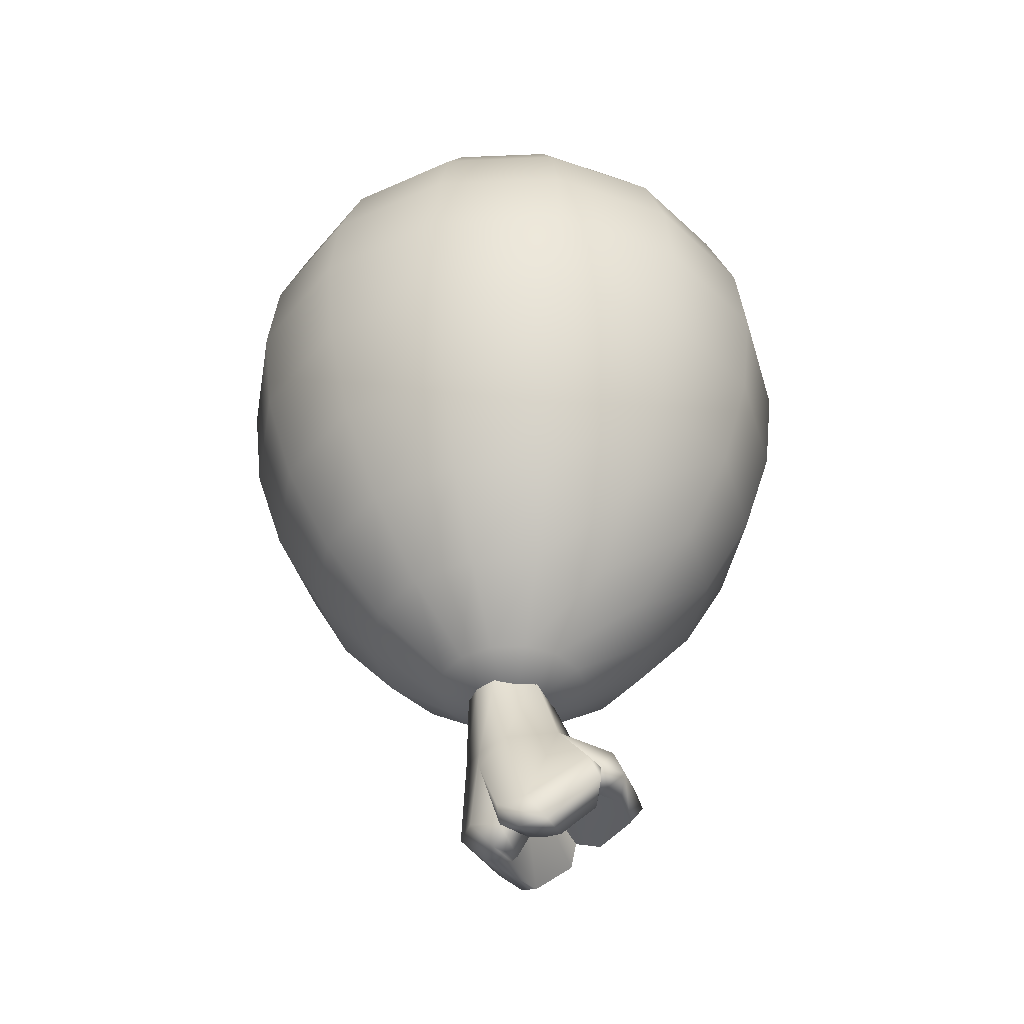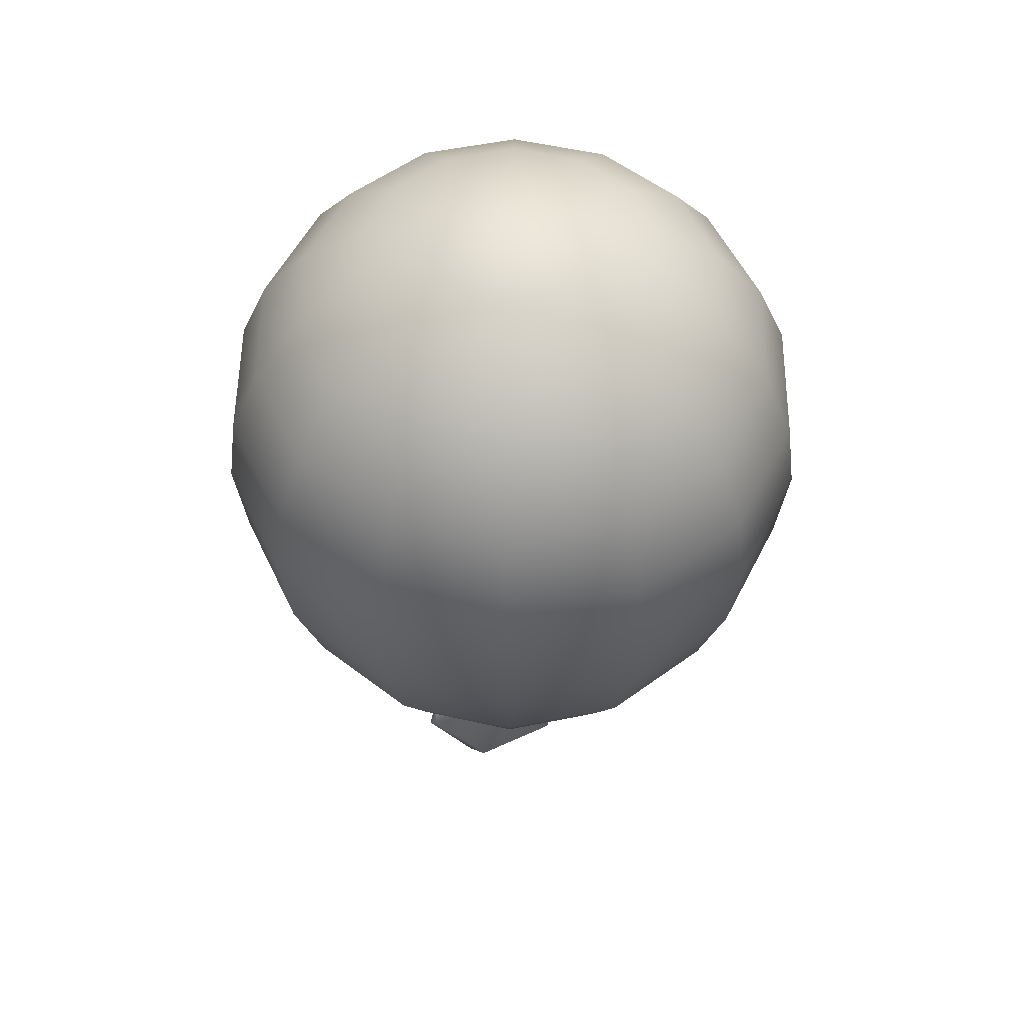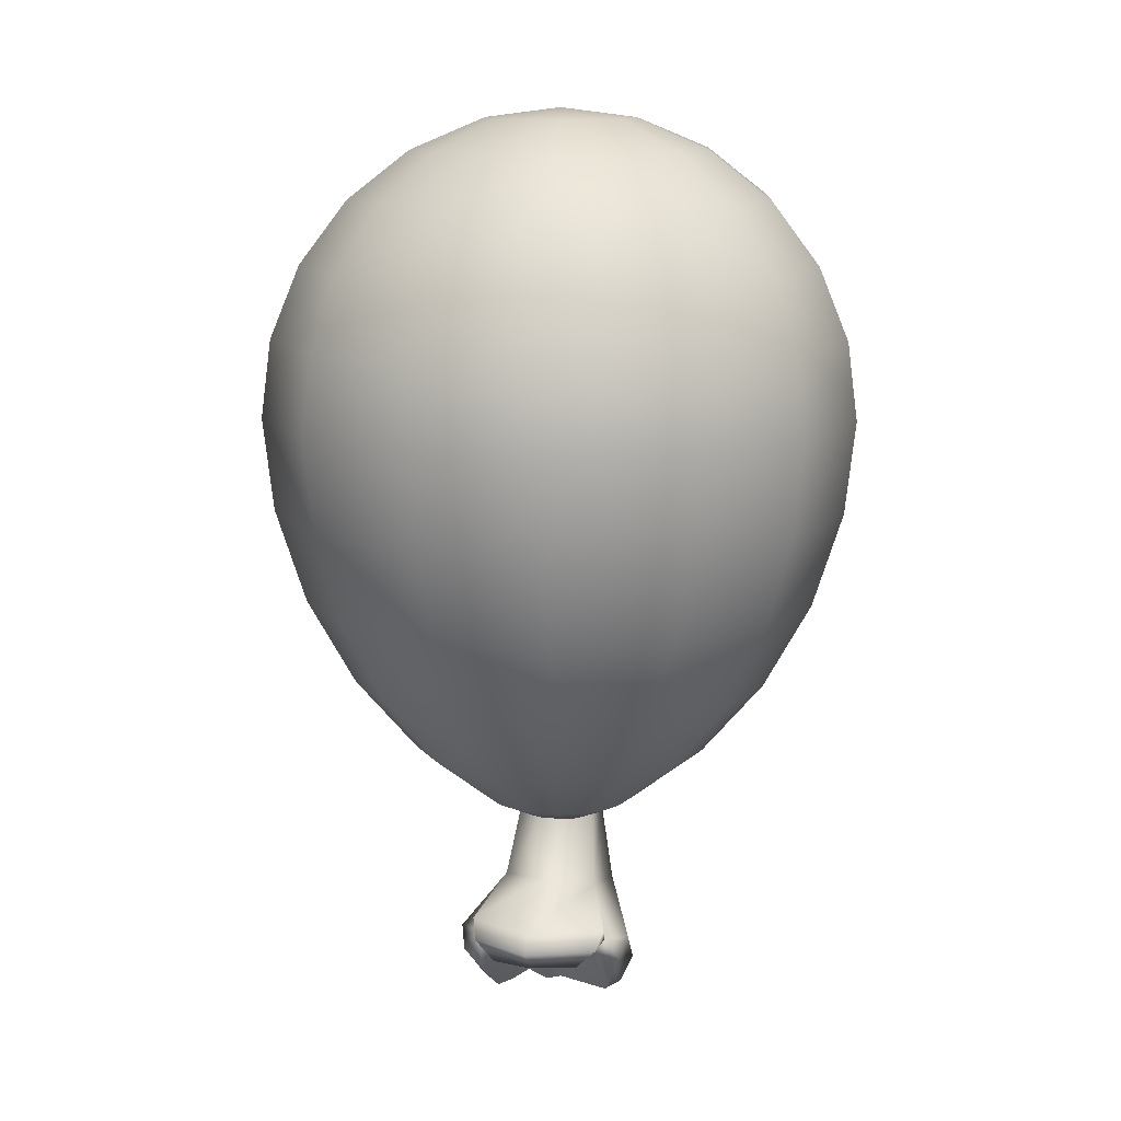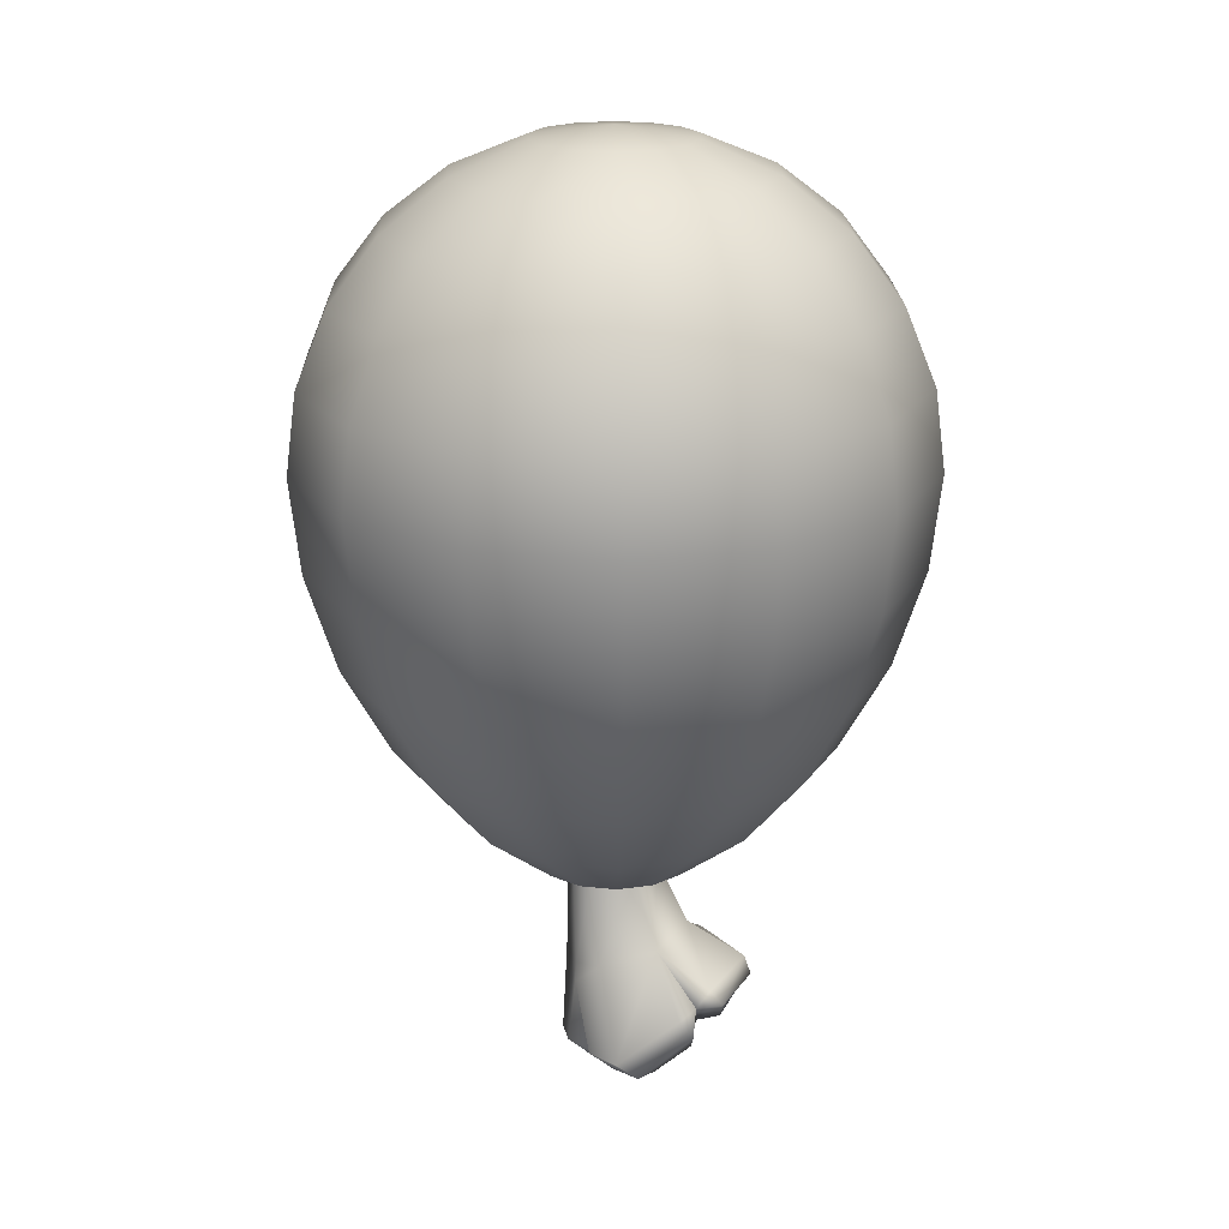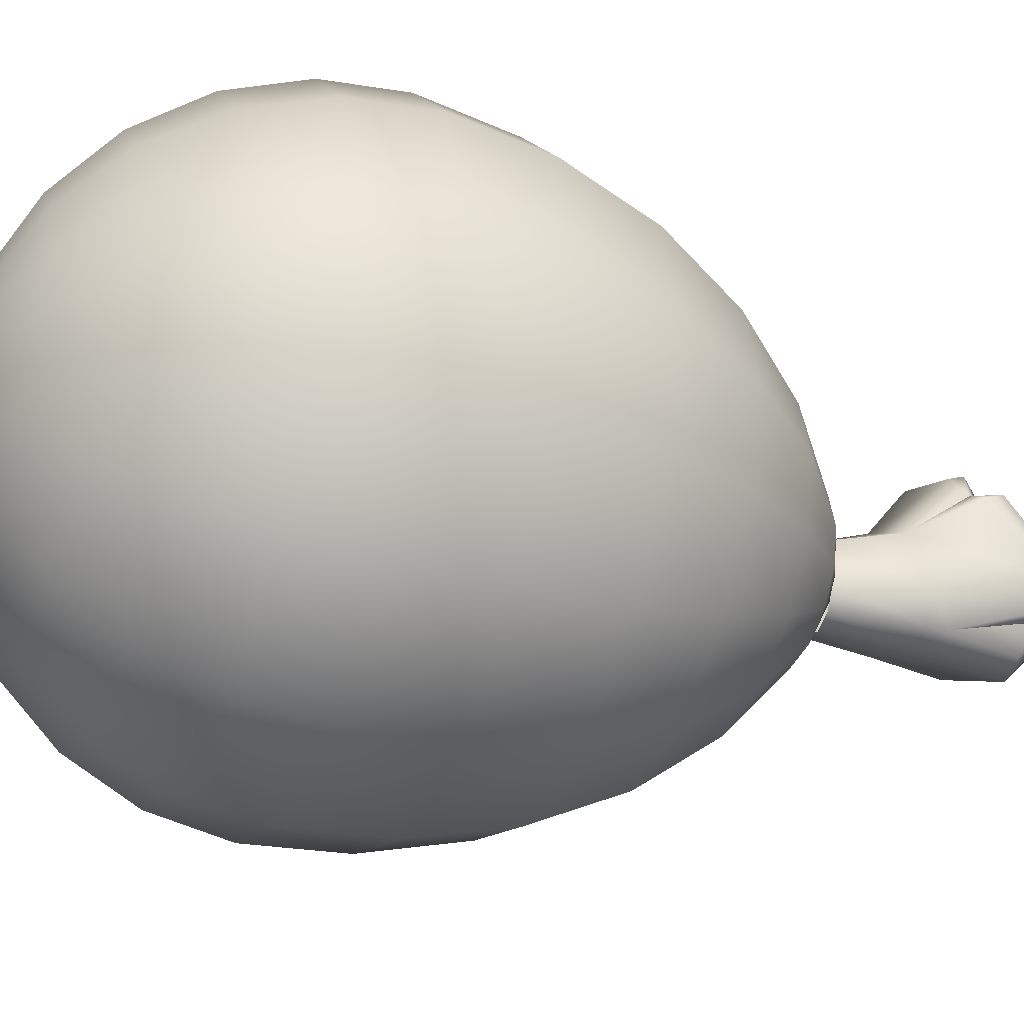
<metadata>
{"format":"obj","ext":"obj","renderer":"f3d","projection":"perspective","resolution":1024,"background":"white","views":[{"elev":-40.8,"azim":-99.9,"up":"+Y"},{"elev":54.2,"azim":116.4,"up":"+Y"},{"elev":12.4,"azim":15.1,"up":"+Y"},{"elev":20.3,"azim":-91.6,"up":"+Y"},{"elev":-39.1,"azim":-111.3,"up":"+Z"}]}
</metadata>
<code>
g balloon
v 0.1272 4.222 0.1491
v 0.285 4.358 0.07312
v 0.1842 4.358 -0.05319
v 0.07507 4.222 0.08371
v 0.03868 4.358 -0.1233
v -0.0002774 4.222 0.04742
v -0.1229 4.358 -0.1233
v -0.0839 4.222 0.04742
v -0.2684 4.358 -0.05319
v -0.1592 4.222 0.08371
v -0.3691 4.358 0.07312
v -0.2114 4.222 0.1491
v -0.4051 4.358 0.2306
v -0.23 4.222 0.2306
v -0.3691 4.358 0.3881
v -0.2114 4.222 0.3121
v -0.2684 4.358 0.5144
v -0.1592 4.222 0.3775
v -0.1229 4.358 0.5845
v -0.0839 4.222 0.4138
v 0.03868 4.358 0.5845
v -0.0002774 4.222 0.4138
v -0.3622 4.534 -0.1707
v -0.5046 4.534 0.007876
v -0.5555 4.534 0.2306
v -0.5046 4.534 0.4534
v -0.3622 4.534 0.632
v -0.1563 4.534 0.7311
v 0.07214 4.534 0.7311
v -0.6086 4.743 -0.04219
v -0.4341 4.743 -0.261
v -0.1563 4.534 -0.2699
v 0.07214 4.534 -0.2699
v 0.278 4.534 -0.1707
v 0.4204 4.534 0.007876
v 0.3209 4.358 0.2306
v 0.1458 4.222 0.2306
v 0.1272 4.222 0.3121
v 0.285 4.358 0.3881
v 0.07507 4.222 0.3775
v 0.1842 4.358 0.5144
v -0.0002774 4.222 0.4138
v 0.03868 4.358 0.5845
v 0.278 4.534 0.632
v 0.07214 4.534 0.7311
v 0.4204 4.534 0.4534
v 0.4713 4.534 0.2306
v 0.3499 4.743 -0.261
v 0.5244 4.743 -0.04218
v 0.09782 4.743 -0.3824
v -0.182 4.743 -0.3824
v 0.3499 4.743 0.7222
v 0.09782 4.743 0.8436
v 0.5244 4.743 0.5034
v 0.5867 4.743 0.2306
v 0.3951 4.972 -0.3177
v 0.5897 4.972 -0.07365
v 0.114 4.972 -0.4531
v -0.1981 4.972 -0.4531
v -0.4793 4.972 -0.3177
v -0.6739 4.972 -0.07365
v -0.7434 4.972 0.2306
v -0.6708 4.743 0.2306
v -0.6086 4.743 0.5034
v -0.4341 4.743 0.7222
v -0.182 4.743 0.8436
v 0.09782 4.743 0.8436
v -0.6739 4.972 0.5349
v -0.4793 4.972 0.7789
v -0.1981 4.972 0.9143
v 0.114 4.972 0.9143
v -0.6962 5.197 0.5456
v -0.4948 5.197 0.7982
v -0.2036 5.197 0.9384
v 0.1195 5.197 0.9384
v -0.4793 5.384 0.7789
v -0.6739 5.384 0.5349
v -0.7681 5.197 0.2306
v -0.6962 5.197 -0.08439
v -0.4948 5.197 -0.337
v -0.2036 5.197 -0.4772
v 0.1195 5.197 -0.4772
v 0.4106 5.197 -0.337
v 0.612 5.197 -0.08439
v 0.6592 4.972 0.2306
v 0.5897 4.972 0.5349
v 0.3951 4.972 0.7789
v 0.114 4.972 0.9143
v 0.4106 5.197 0.7982
v 0.1195 5.197 0.9384
v 0.612 5.197 0.5456
v 0.6839 5.197 0.2306
v 0.3951 5.384 -0.3177
v 0.5897 5.384 -0.07365
v 0.3951 5.384 0.7789
v 0.114 5.384 0.9143
v 0.5897 5.384 0.5349
v 0.6592 5.384 0.2306
v 0.3499 5.56 -0.261
v 0.5244 5.56 -0.04218
v 0.09782 5.56 -0.3824
v 0.114 5.384 -0.4531
v -0.1981 5.384 -0.4531
v -0.4793 5.384 -0.3177
v -0.6739 5.384 -0.07365
v -0.7434 5.384 0.2306
v -0.182 5.56 -0.3824
v -0.4341 5.56 -0.261
v -0.6086 5.56 -0.04219
v -0.6708 5.56 0.2306
v -0.6086 5.56 0.5034
v -0.4341 5.56 0.7222
v -0.182 5.56 0.8436
v -0.1981 5.384 0.9143
v 0.114 5.384 0.9143
v 0.09782 5.56 0.8436
v -0.3622 5.71 -0.1707
v -0.1563 5.71 -0.2699
v 0.07214 5.71 -0.2699
v 0.278 5.71 -0.1707
v 0.4204 5.71 0.007876
v 0.07214 5.71 0.7311
v 0.5867 5.56 0.2306
v 0.5244 5.56 0.5034
v 0.3499 5.56 0.7222
v 0.09782 5.56 0.8436
v 0.278 5.71 0.632
v 0.07214 5.71 0.7311
v 0.4204 5.71 0.4534
v 0.4713 5.71 0.2306
v 0.1842 5.825 -0.05319
v 0.285 5.825 0.07312
v 0.03868 5.825 -0.1233
v -0.1229 5.825 -0.1233
v -0.2684 5.825 -0.05319
v -0.3691 5.825 0.07312
v -0.5046 5.71 0.007876
v -0.5555 5.71 0.2306
v -0.5046 5.71 0.4534
v -0.3622 5.71 0.632
v -0.1563 5.71 0.7311
v -0.4051 5.825 0.2306
v -0.3691 5.825 0.3881
v -0.2684 5.825 0.5144
v -0.1229 5.825 0.5845
v 0.03868 5.825 0.5845
v -0.2114 5.898 0.3121
v -0.23 5.898 0.2306
v -0.2114 5.898 0.1491
v -0.1592 5.898 0.08371
v -0.0839 5.898 0.04742
v -0.0002774 5.898 0.04742
v 0.07507 5.898 0.08371
v 0.1272 5.898 0.1491
v -0.0002774 5.898 0.4138
v 0.3209 5.825 0.2306
v 0.285 5.825 0.3881
v 0.1842 5.825 0.5144
v 0.03868 5.825 0.5845
v 0.07507 5.898 0.3775
v -0.0002774 5.898 0.4138
v 0.1272 5.898 0.3121
v 0.1458 5.898 0.2306
v -0.04209 5.923 0.2306
v -0.1592 5.898 0.3775
v -0.0839 5.898 0.4138
v -0.04209 4.132 0.2306
v -0.03898 4.177 0.1211
v -0.03913 3.978 0.1179
v 0.08486 3.991 0.1924
v 0.05045 4.183 0.1737
v -0.09112 4.179 0.1342
v -0.1119 3.975 0.1386
v -0.1296 4.184 0.1715
v -0.1649 3.989 0.1902
v -0.1309 4.195 0.2749
v -0.1574 4.025 0.325
v 0.1492 3.797 0.2312
v -0.03972 3.766 0.1072
v -0.1099 3.769 0.1189
v -0.1191 3.929 0.1363
v -0.2474 3.775 0.2279
v -0.2602 3.894 0.3747
v -0.04058 3.718 0.1642
v 0.1291 3.749 0.2849
v 0.1714 3.907 0.3785
v 0.1573 3.858 0.4087
v -0.2452 3.845 0.4083
v -0.2306 3.729 0.2807
v 0.09682 3.736 0.3153
v -0.04043 3.722 0.2304
v -0.04808 3.997 0.2528
v 0.1074 3.811 0.4055
v -0.1019 3.718 0.1775
v -0.1443 3.756 0.1836
v -0.194 3.778 0.1669
v -0.1841 3.73 0.2228
v -0.1443 3.756 0.1836
v -0.07588 3.715 0.238
v -0.118 3.744 0.2582
v -0.1551 3.723 0.284
v -0.1819 3.72 0.3222
v -0.04808 3.997 0.2528
v -0.118 3.744 0.2582
v 0.08344 3.866 0.4135
v 0.118 3.905 0.4122
v 0.0682 4.013 0.3137
v 0.04921 4.196 0.2769
v -0.04262 4.046 0.4017
v -0.04142 4.21 0.3264
v -0.04459 3.951 0.5396
v 0.1258 3.944 0.446
v 0.1112 3.898 0.474
v -0.04492 3.903 0.5557
v 0.118 3.905 0.4122
v 0.06274 3.851 0.4702
v -0.04464 3.858 0.522
v -0.1937 3.899 0.4796
v -0.1462 3.847 0.476
v -0.04808 3.997 0.2528
v 0.08344 3.866 0.4135
v -0.1574 4.025 0.325
v -0.1309 4.195 0.2749
v -0.1695 3.849 0.4184
v -0.2079 3.945 0.4486
v -0.2097 3.901 0.416
v -0.2097 3.901 0.416
v -0.1964 3.794 0.4053
v -0.1695 3.849 0.4184
g balloon_0
f 3 2 1
f 4 3 1
f 5 3 4
f 6 5 4
f 7 5 6
f 8 7 6
f 9 7 8
f 10 9 8
f 11 9 10
f 12 11 10
f 13 11 12
f 14 13 12
f 15 13 14
f 16 15 14
f 17 15 16
f 18 17 16
f 19 17 18
f 20 19 18
f 21 19 20
f 22 21 20
f 9 23 7
f 24 23 9
f 11 24 9
f 25 24 11
f 13 25 11
f 26 25 13
f 15 26 13
f 27 26 15
f 17 27 15
f 28 27 17
f 19 28 17
f 29 28 19
f 21 29 19
f 24 30 23
f 30 31 23
f 23 31 32
f 23 32 7
f 7 32 5
f 32 33 5
f 5 33 3
f 33 34 3
f 3 34 2
f 34 35 2
f 2 35 36
f 2 36 37
f 37 36 38
f 36 39 38
f 38 39 40
f 39 41 40
f 40 41 42
f 41 43 42
f 1 2 37
f 41 44 43
f 44 45 43
f 46 44 41
f 39 46 41
f 47 46 39
f 36 47 39
f 35 47 36
f 34 48 35
f 48 49 35
f 50 48 34
f 33 50 34
f 51 50 33
f 32 51 33
f 31 51 32
f 44 52 45
f 52 53 45
f 54 52 44
f 46 54 44
f 55 54 46
f 47 55 46
f 49 55 47
f 35 49 47
f 48 56 49
f 56 57 49
f 49 57 55
f 58 56 48
f 50 58 48
f 59 58 50
f 51 59 50
f 60 59 51
f 31 60 51
f 61 60 31
f 30 61 31
f 62 61 30
f 63 62 30
f 63 30 24
f 25 63 24
f 64 63 25
f 26 64 25
f 65 64 26
f 27 65 26
f 66 65 27
f 28 66 27
f 67 66 28
f 29 67 28
f 68 62 63
f 64 68 63
f 69 68 64
f 65 69 64
f 70 69 65
f 66 70 65
f 71 70 66
f 67 71 66
f 68 72 62
f 73 72 68
f 69 73 68
f 74 73 69
f 70 74 69
f 75 74 70
f 71 75 70
f 73 76 72
f 76 77 72
f 72 77 78
f 72 78 62
f 62 78 61
f 78 79 61
f 61 79 60
f 79 80 60
f 60 80 59
f 80 81 59
f 59 81 58
f 81 82 58
f 58 82 56
f 82 83 56
f 56 83 57
f 83 84 57
f 57 84 85
f 57 85 55
f 55 85 54
f 85 86 54
f 54 86 52
f 86 87 52
f 52 87 53
f 87 88 53
f 87 89 88
f 89 90 88
f 91 89 87
f 86 91 87
f 92 91 86
f 85 92 86
f 84 92 85
f 83 93 84
f 93 94 84
f 84 94 92
f 89 95 90
f 95 96 90
f 97 95 89
f 91 97 89
f 98 97 91
f 92 98 91
f 94 98 92
f 93 99 94
f 99 100 94
f 94 100 98
f 101 99 93
f 102 101 93
f 102 93 83
f 82 102 83
f 103 102 82
f 81 103 82
f 104 103 81
f 80 104 81
f 105 104 80
f 79 105 80
f 106 105 79
f 78 106 79
f 77 106 78
f 107 101 102
f 103 107 102
f 108 107 103
f 104 108 103
f 109 108 104
f 105 109 104
f 110 109 105
f 106 110 105
f 111 110 106
f 77 111 106
f 112 111 77
f 76 112 77
f 113 112 76
f 114 113 76
f 114 76 73
f 74 114 73
f 115 114 74
f 75 115 74
f 116 113 114
f 115 116 114
f 108 117 107
f 117 118 107
f 107 118 101
f 118 119 101
f 101 119 99
f 119 120 99
f 99 120 100
f 120 121 100
f 116 122 113
f 100 121 123
f 100 123 98
f 98 123 97
f 123 124 97
f 97 124 95
f 124 125 95
f 95 125 96
f 125 126 96
f 125 127 126
f 127 128 126
f 129 127 125
f 124 129 125
f 130 129 124
f 123 130 124
f 121 130 123
f 120 131 121
f 131 132 121
f 133 131 120
f 119 133 120
f 134 133 119
f 118 134 119
f 135 134 118
f 117 135 118
f 136 135 117
f 137 136 117
f 137 117 108
f 109 137 108
f 138 137 109
f 110 138 109
f 139 138 110
f 111 139 110
f 140 139 111
f 112 140 111
f 141 140 112
f 113 141 112
f 122 141 113
f 142 136 137
f 138 142 137
f 143 142 138
f 139 143 138
f 144 143 139
f 140 144 139
f 145 144 140
f 141 145 140
f 146 145 141
f 122 146 141
f 143 147 142
f 147 148 142
f 142 148 136
f 148 149 136
f 136 149 135
f 149 150 135
f 135 150 134
f 150 151 134
f 134 151 133
f 151 152 133
f 133 152 131
f 152 153 131
f 131 153 132
f 153 154 132
f 146 155 145
f 132 154 156
f 132 156 130
f 130 156 129
f 156 157 129
f 129 157 127
f 157 158 127
f 127 158 128
f 158 159 128
f 121 132 130
f 158 160 159
f 160 161 159
f 162 160 158
f 157 162 158
f 163 162 157
f 156 163 157
f 154 163 156
f 160 164 161
f 162 164 160
f 163 164 162
f 154 164 163
f 153 164 154
f 152 164 153
f 151 164 152
f 150 164 151
f 149 164 150
f 148 164 149
f 147 164 148
f 165 164 147
f 165 147 143
f 144 165 143
f 166 165 144
f 166 164 165
f 145 166 144
f 155 166 145
f 155 164 166
f 1 167 4
f 4 167 6
f 6 167 8
f 8 167 10
f 10 167 12
f 12 167 14
f 14 167 16
f 16 167 18
f 18 167 20
f 20 167 22
f 37 167 1
f 38 167 37
f 40 167 38
f 42 167 40
f 170 169 168
f 171 170 168
f 172 168 169
f 173 172 169
f 174 172 173
f 175 174 173
f 174 175 176
f 175 177 176
f 170 178 169
f 178 179 169
f 173 169 179
f 179 180 173
f 180 181 173
f 175 173 181
f 175 182 177
f 182 183 177
f 184 179 178
f 185 184 178
f 178 186 185
f 186 187 185
f 188 183 182
f 189 188 182
f 185 190 184
f 185 187 190
f 190 191 184
f 191 190 192
f 190 193 192
f 187 193 190
f 194 180 179
f 184 194 179
f 184 191 194
f 180 194 195
f 195 181 180
f 189 182 196
f 181 196 175
f 196 182 175
f 197 189 196
f 198 197 196
f 196 181 198
f 191 192 199
f 191 199 194
f 194 199 195
f 199 192 200
f 199 200 195
f 197 201 189
f 201 202 189
f 201 203 202
f 204 203 201
f 204 201 197
f 198 204 197
f 205 192 193
f 205 193 187
f 206 205 187
f 206 187 186
f 206 186 207
f 207 186 170
f 207 170 171
f 208 207 171
f 209 207 208
f 210 209 208
f 209 211 207
f 211 212 207
f 213 212 211
f 214 213 211
f 212 215 207
f 212 213 215
f 186 178 170
f 213 214 216
f 213 216 215
f 214 217 216
f 214 218 217
f 218 214 211
f 218 219 217
f 217 219 220
f 216 217 220
f 216 220 221
f 216 221 215
f 222 209 210
f 223 222 210
f 224 220 219
f 224 219 218
f 225 218 211
f 226 225 222
f 226 218 225
f 226 224 218
f 222 225 209
f 225 211 209
f 183 227 177
f 183 188 227
f 188 228 227
f 188 189 228
f 189 202 228
f 228 202 203
f 228 203 229
f 228 229 227

</code>
